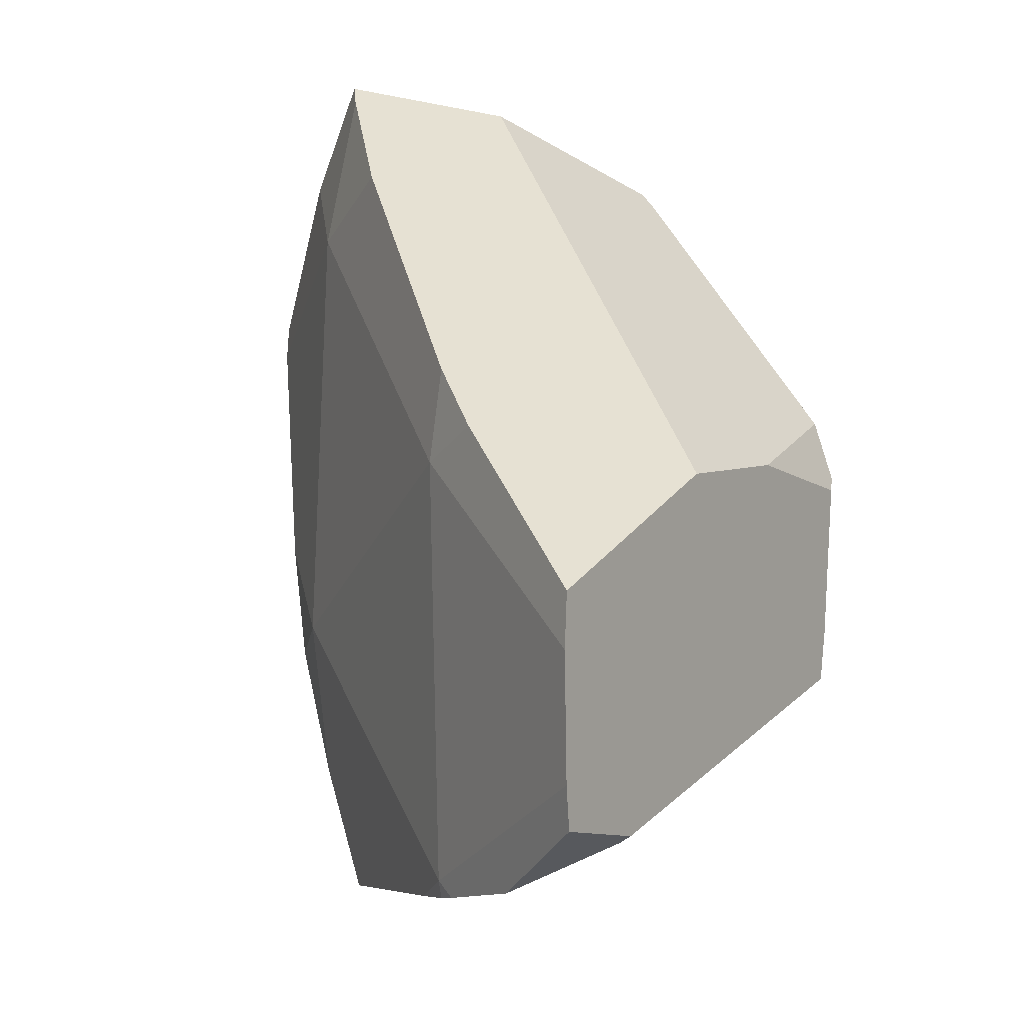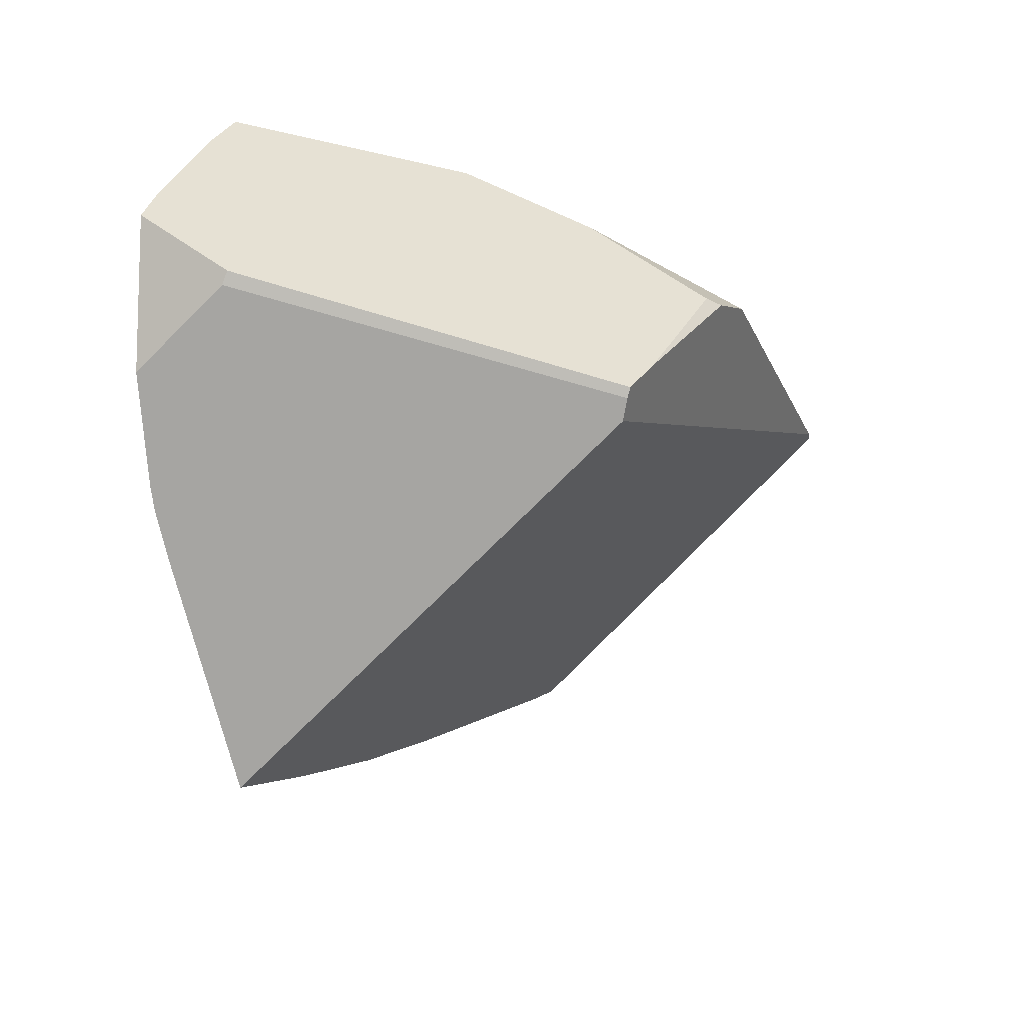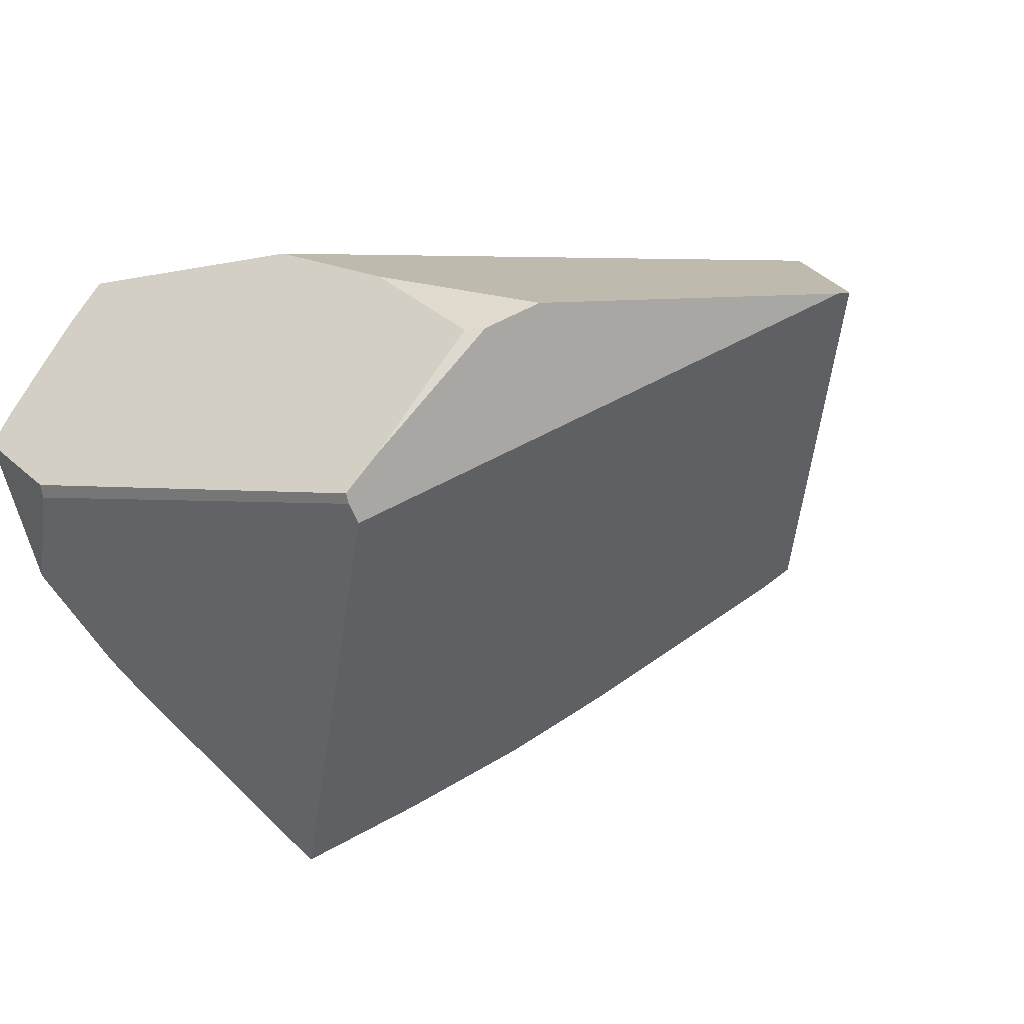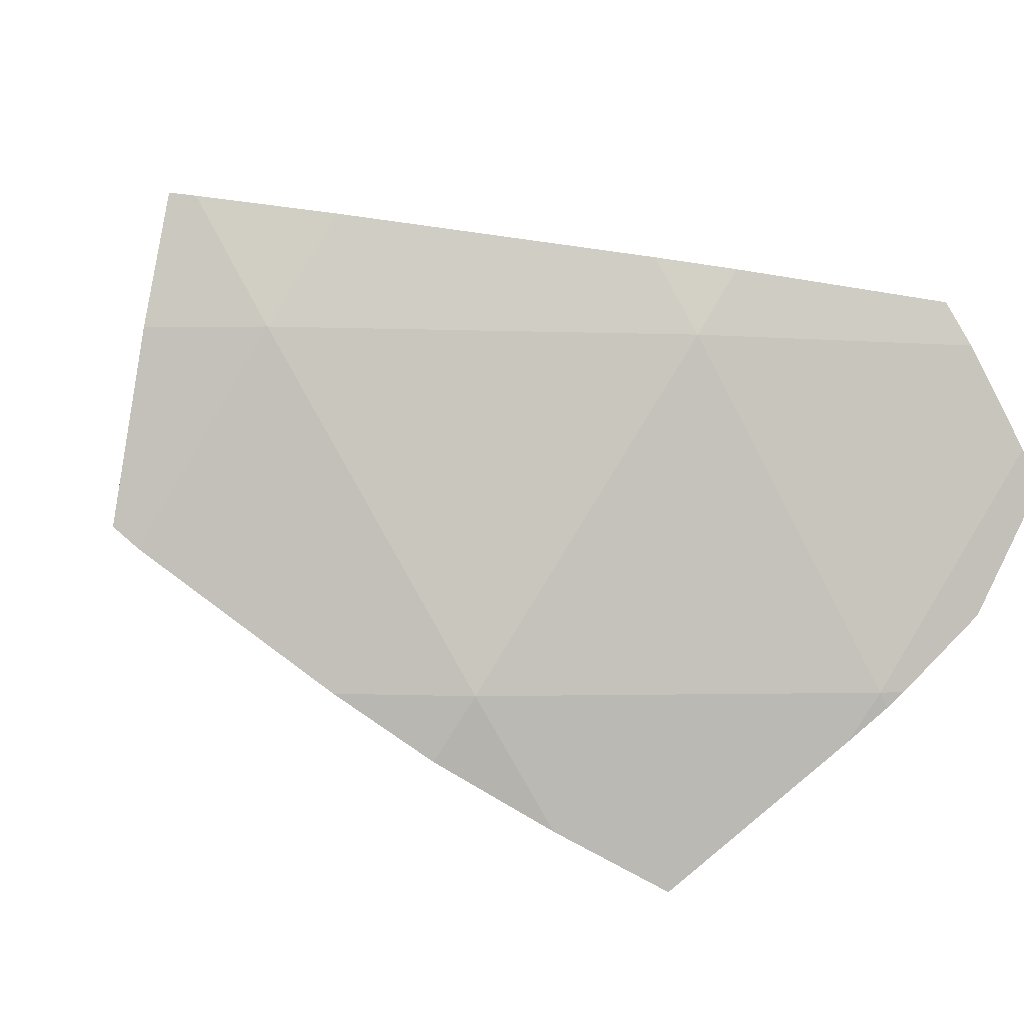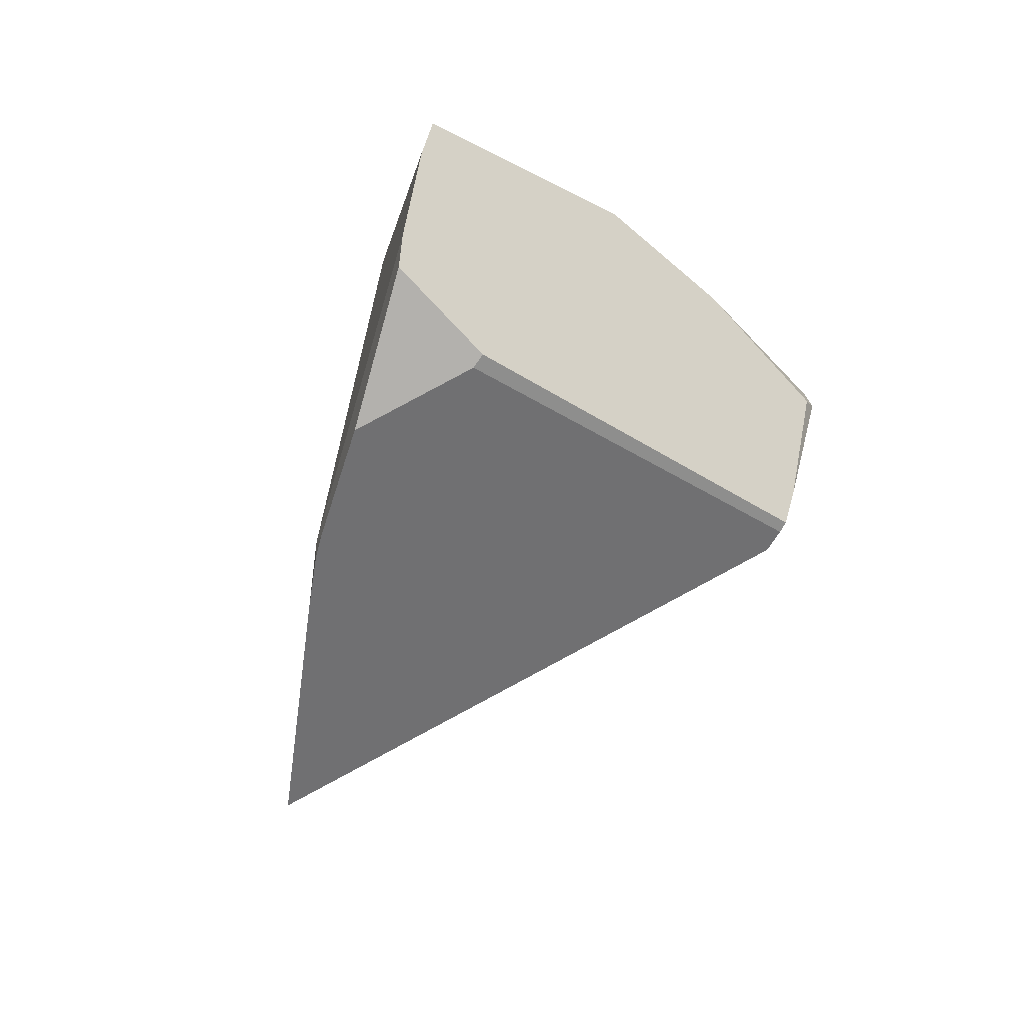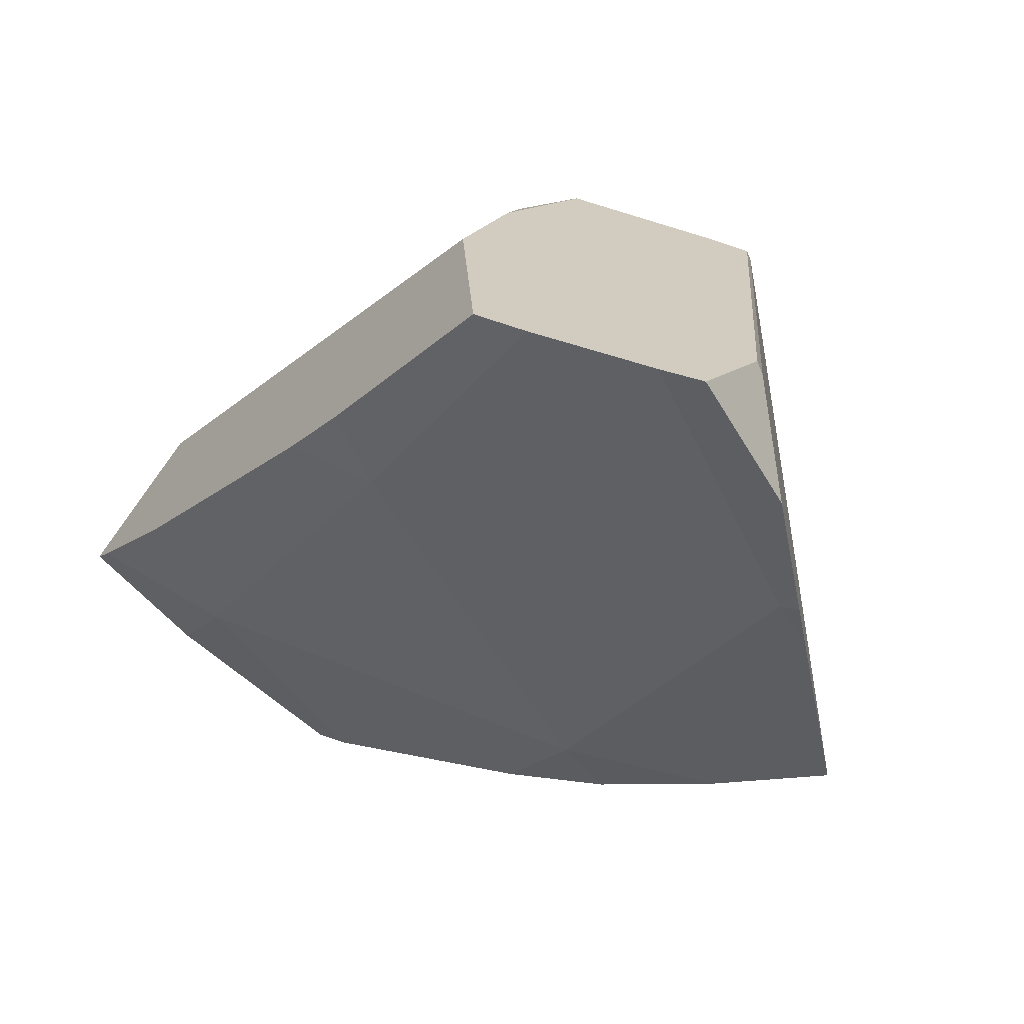
<metadata>
{"format":"obj","ext":"obj","renderer":"f3d","projection":"perspective","resolution":1024,"background":"white","views":[{"elev":35.5,"azim":-133.8,"up":"+Y"},{"elev":-33.6,"azim":-89.6,"up":"+Y"},{"elev":-18.3,"azim":-46.8,"up":"+Y"},{"elev":12.4,"azim":151.7,"up":"+Y"},{"elev":-17.7,"azim":-118.4,"up":"+Y"},{"elev":-52.9,"azim":-119.0,"up":"+Z"}]}
</metadata>
<code>
g  Instance
v 2.652 -47.28 -9.212
v 3.433 -47.14 -8.923
v 2.581 -47.44 -9.289
v 2.581 -47.44 -9.289
v 3.433 -47.14 -8.923
v 3.618 -47.37 -8.944
v 3.433 -47.14 -8.923
v 3.718 -47.09 -8.79
v 3.618 -47.37 -8.944
v 3.618 -47.37 -8.944
v 3.718 -47.09 -8.79
v 5.067 -47.34 -8.199
v 5.067 -47.34 -8.199
v 3.718 -47.09 -8.79
v 4.768 -46.92 -8.199
v 5.067 -47.34 -8.199
v 4.768 -46.92 -8.199
v 5.222 -46.86 -7.89
v 5.456 -47.35 -7.915
v 5.067 -47.34 -8.199
v 5.305 -46.85 -7.824
v 5.305 -46.85 -7.824
v 5.067 -47.34 -8.199
v 5.222 -46.86 -7.89
v 2.977 -48.74 -9.456
v 2.655 -48.47 -9.486
v 3.072 -48.73 -9.432
v 3.072 -48.73 -9.432
v 2.655 -48.47 -9.486
v 2.422 -47.84 -9.432
v 2.422 -47.84 -9.432
v 2.655 -48.47 -9.486
v 2.367 -47.99 -9.471
v 2.581 -47.44 -9.289
v 3.618 -47.37 -8.944
v 2.422 -47.84 -9.432
v 2.422 -47.84 -9.432
v 3.618 -47.37 -8.944
v 3.072 -48.73 -9.432
v 4.514 -48.7 -8.829
v 3.072 -48.73 -9.432
v 3.618 -47.37 -8.944
v 4.514 -48.7 -8.829
v 3.618 -47.37 -8.944
v 5.067 -47.34 -8.199
v 5.067 -47.34 -8.199
v 5.562 -48.17 -8.069
v 4.514 -48.7 -8.829
v 4.514 -48.7 -8.829
v 5.562 -48.17 -8.069
v 4.974 -48.7 -8.544
v 5.456 -47.35 -7.915
v 5.634 -48.09 -7.994
v 5.067 -47.34 -8.199
v 5.067 -47.34 -8.199
v 5.634 -48.09 -7.994
v 5.562 -48.17 -8.069
v 2.977 -48.74 -9.456
v 3.072 -48.73 -9.432
v 3.045 -48.8 -9.444
v 3.045 -48.8 -9.444
v 3.072 -48.73 -9.432
v 3.196 -48.93 -9.399
v 3.196 -48.93 -9.399
v 3.072 -48.73 -9.432
v 3.859 -49.49 -9.177
v 3.859 -49.49 -9.177
v 3.072 -48.73 -9.432
v 4.259 -49.24 -8.986
v 4.259 -49.24 -8.986
v 3.072 -48.73 -9.432
v 4.514 -48.7 -8.829
v 4.514 -48.7 -8.829
v 4.661 -48.96 -8.765
v 4.259 -49.24 -8.986
v 4.514 -48.7 -8.829
v 4.974 -48.7 -8.544
v 4.661 -48.96 -8.765
v 4.922 -47 -7.35
v 5.305 -46.85 -7.824
v 2.876 -47.34 -8.337
v 2.876 -47.34 -8.337
v 5.305 -46.85 -7.824
v 2.652 -47.28 -9.212
v 2.652 -47.28 -9.212
v 5.305 -46.85 -7.824
v 3.433 -47.14 -8.923
v 3.433 -47.14 -8.923
v 5.305 -46.85 -7.824
v 3.718 -47.09 -8.79
v 3.718 -47.09 -8.79
v 5.305 -46.85 -7.824
v 4.768 -46.92 -8.199
v 4.768 -46.92 -8.199
v 5.305 -46.85 -7.824
v 5.222 -46.86 -7.89
v 4.493 -47.44 -6.858
v 4.557 -47.42 -6.849
v 3.192 -47.77 -7.27
v 3.192 -47.77 -7.27
v 4.557 -47.42 -6.849
v 2.942 -47.56 -7.859
v 2.942 -47.56 -7.859
v 4.557 -47.42 -6.849
v 2.876 -47.34 -8.337
v 2.876 -47.34 -8.337
v 4.557 -47.42 -6.849
v 4.922 -47 -7.35
v 3.009 -47.89 -7.368
v 3.192 -47.77 -7.27
v 2.962 -47.9 -7.427
v 2.962 -47.9 -7.427
v 3.192 -47.77 -7.27
v 2.942 -47.56 -7.859
v 2.384 -48.23 -9.151
v 2.367 -47.99 -9.471
v 2.415 -48.27 -9.169
v 2.415 -48.27 -9.169
v 2.367 -47.99 -9.471
v 2.655 -48.47 -9.486
v 2.714 -48.54 -7.751
v 2.691 -48.51 -7.74
v 2.415 -48.27 -9.169
v 2.415 -48.27 -9.169
v 2.691 -48.51 -7.74
v 2.384 -48.23 -9.151
v 4.661 -48.96 -8.765
v 4.974 -48.7 -8.544
v 4.259 -49.24 -8.986
v 4.259 -49.24 -8.986
v 4.974 -48.7 -8.544
v 3.859 -49.49 -9.177
v 3.859 -49.49 -9.177
v 4.974 -48.7 -8.544
v 2.778 -48.6 -7.766
v 2.778 -48.6 -7.766
v 4.974 -48.7 -8.544
v 4.493 -47.44 -6.858
v 4.493 -47.44 -6.858
v 4.974 -48.7 -8.544
v 4.557 -47.42 -6.849
v 4.557 -47.42 -6.849
v 4.974 -48.7 -8.544
v 5.634 -48.09 -7.994
v 5.634 -48.09 -7.994
v 4.974 -48.7 -8.544
v 5.562 -48.17 -8.069
v 2.581 -47.44 -9.289
v 2.422 -47.84 -9.432
v 2.652 -47.28 -9.212
v 2.652 -47.28 -9.212
v 2.422 -47.84 -9.432
v 2.876 -47.34 -8.337
v 2.876 -47.34 -8.337
v 2.422 -47.84 -9.432
v 2.942 -47.56 -7.859
v 2.942 -47.56 -7.859
v 2.422 -47.84 -9.432
v 2.962 -47.9 -7.427
v 2.962 -47.9 -7.427
v 2.422 -47.84 -9.432
v 2.758 -48.37 -7.654
v 2.758 -48.37 -7.654
v 2.422 -47.84 -9.432
v 2.691 -48.51 -7.74
v 2.691 -48.51 -7.74
v 2.422 -47.84 -9.432
v 2.384 -48.23 -9.151
v 2.384 -48.23 -9.151
v 2.422 -47.84 -9.432
v 2.367 -47.99 -9.471
v 3.196 -48.93 -9.399
v 3.859 -49.49 -9.177
v 3.045 -48.8 -9.444
v 3.045 -48.8 -9.444
v 3.859 -49.49 -9.177
v 2.977 -48.74 -9.456
v 2.977 -48.74 -9.456
v 3.859 -49.49 -9.177
v 2.655 -48.47 -9.486
v 2.655 -48.47 -9.486
v 3.859 -49.49 -9.177
v 2.415 -48.27 -9.169
v 2.415 -48.27 -9.169
v 3.859 -49.49 -9.177
v 2.714 -48.54 -7.751
v 2.714 -48.54 -7.751
v 3.859 -49.49 -9.177
v 2.778 -48.6 -7.766
v 2.714 -48.54 -7.751
v 2.778 -48.6 -7.766
v 2.691 -48.51 -7.74
v 2.691 -48.51 -7.74
v 2.778 -48.6 -7.766
v 2.758 -48.37 -7.654
v 2.758 -48.37 -7.654
v 2.778 -48.6 -7.766
v 3.009 -47.89 -7.368
v 3.009 -47.89 -7.368
v 2.778 -48.6 -7.766
v 3.192 -47.77 -7.27
v 3.192 -47.77 -7.27
v 2.778 -48.6 -7.766
v 4.493 -47.44 -6.858
v 2.962 -47.9 -7.427
v 2.758 -48.37 -7.654
v 3.009 -47.89 -7.368
v 5.634 -48.09 -7.994
v 5.456 -47.35 -7.915
v 4.557 -47.42 -6.849
v 4.557 -47.42 -6.849
v 5.456 -47.35 -7.915
v 4.922 -47 -7.35
v 4.922 -47 -7.35
v 5.456 -47.35 -7.915
v 5.305 -46.85 -7.824
f 1 2 3
f 4 5 6
f 7 8 9
f 10 11 12
f 13 14 15
f 16 17 18
f 19 20 21
f 22 23 24
f 25 26 27
f 28 29 30
f 31 32 33
f 34 35 36
f 37 38 39
f 40 41 42
f 43 44 45
f 46 47 48
f 49 50 51
f 52 53 54
f 55 56 57
f 58 59 60
f 61 62 63
f 64 65 66
f 67 68 69
f 70 71 72
f 73 74 75
f 76 77 78
f 79 80 81
f 82 83 84
f 85 86 87
f 88 89 90
f 91 92 93
f 94 95 96
f 97 98 99
f 100 101 102
f 103 104 105
f 106 107 108
f 109 110 111
f 112 113 114
f 115 116 117
f 118 119 120
f 121 122 123
f 124 125 126
f 127 128 129
f 130 131 132
f 133 134 135
f 136 137 138
f 139 140 141
f 142 143 144
f 145 146 147
f 148 149 150
f 151 152 153
f 154 155 156
f 157 158 159
f 160 161 162
f 163 164 165
f 166 167 168
f 169 170 171
f 172 173 174
f 175 176 177
f 178 179 180
f 181 182 183
f 184 185 186
f 187 188 189
f 190 191 192
f 193 194 195
f 196 197 198
f 199 200 201
f 202 203 204
f 205 206 207
f 208 209 210
f 211 212 213
f 214 215 216

</code>
